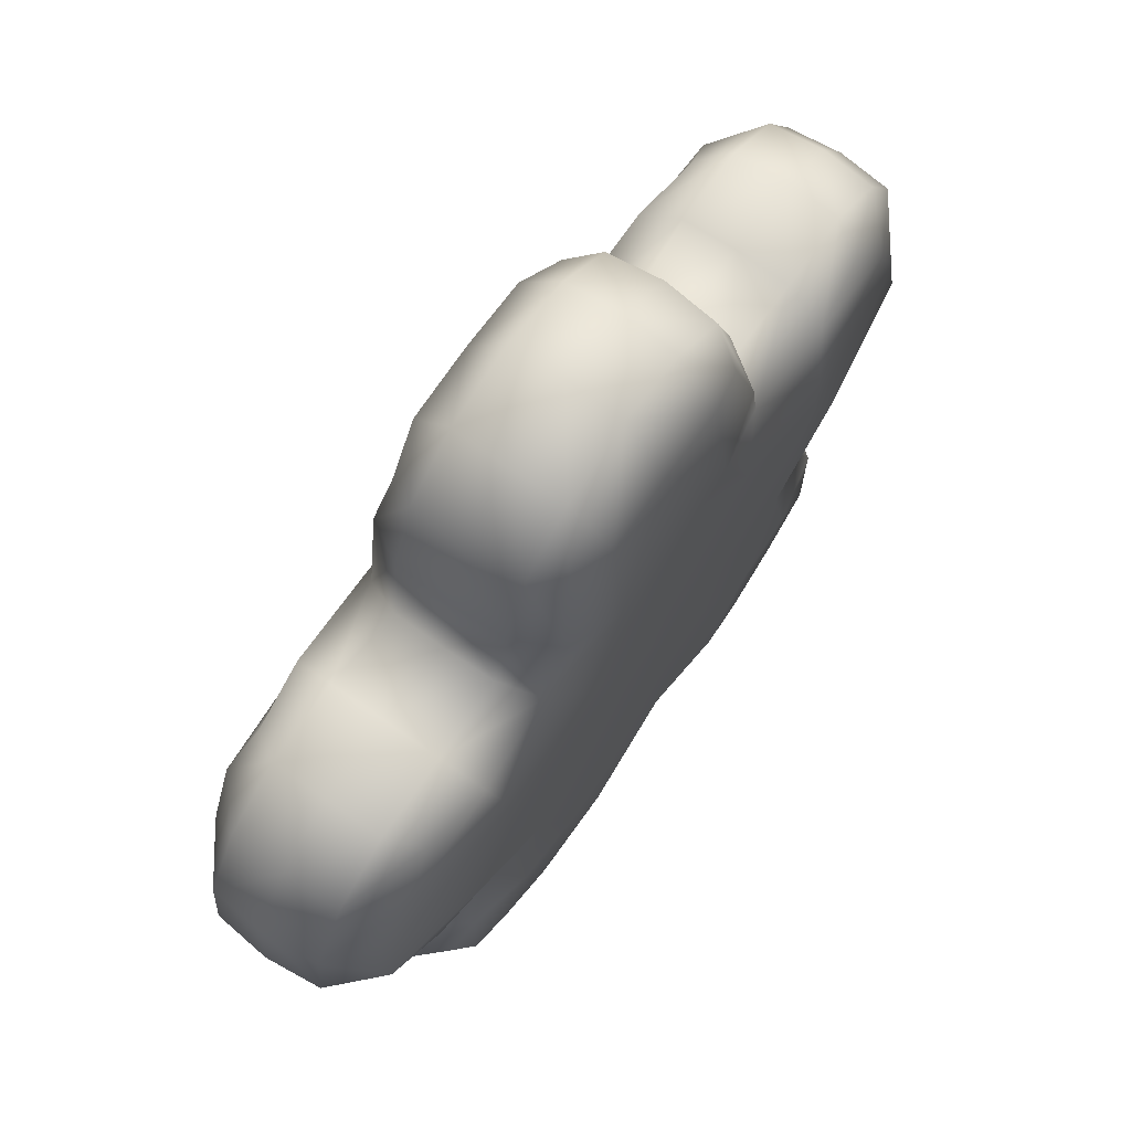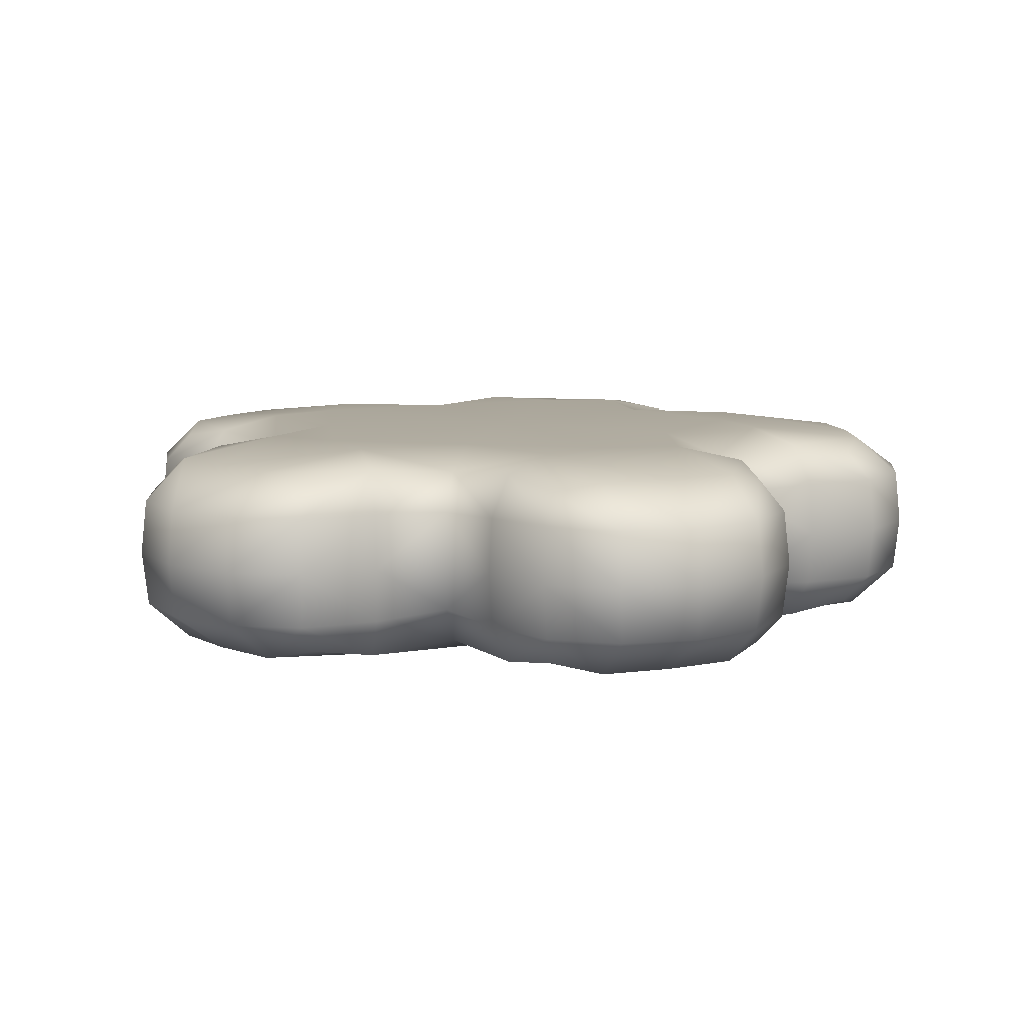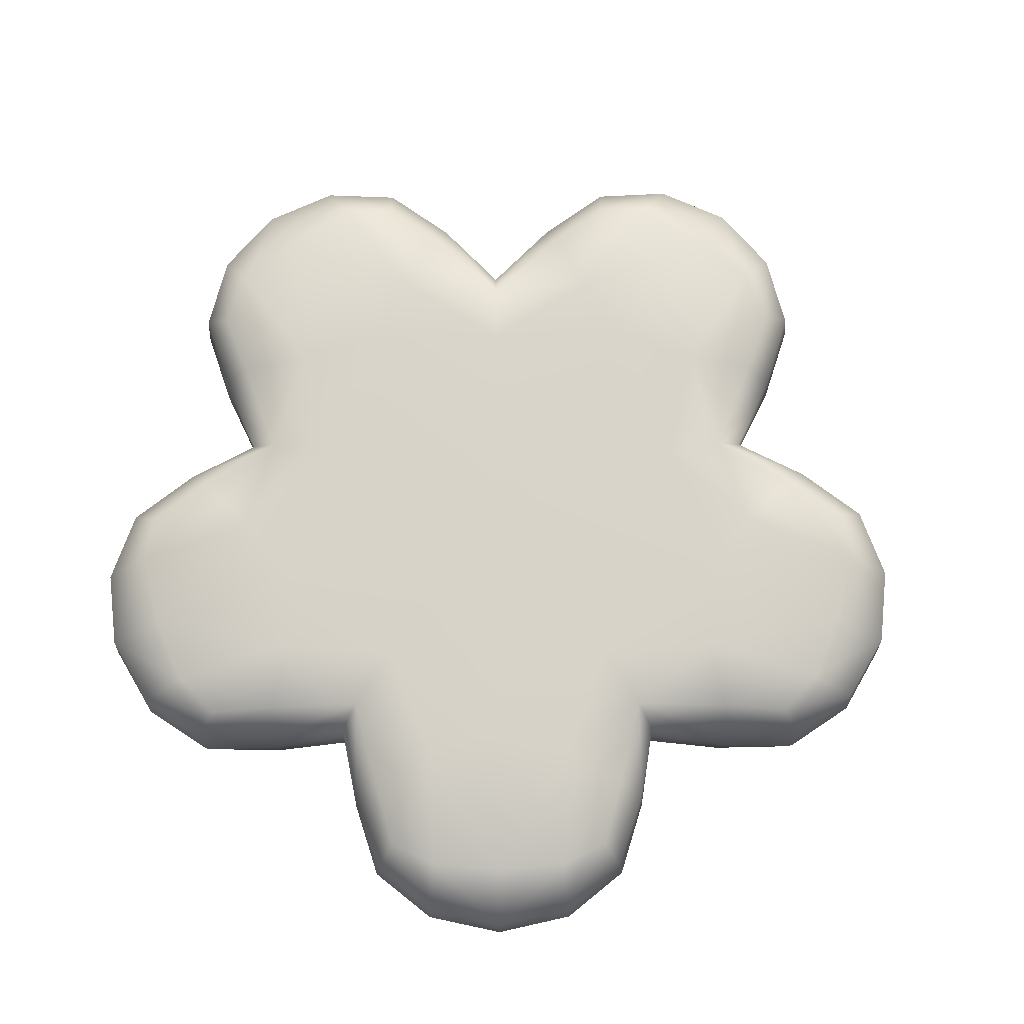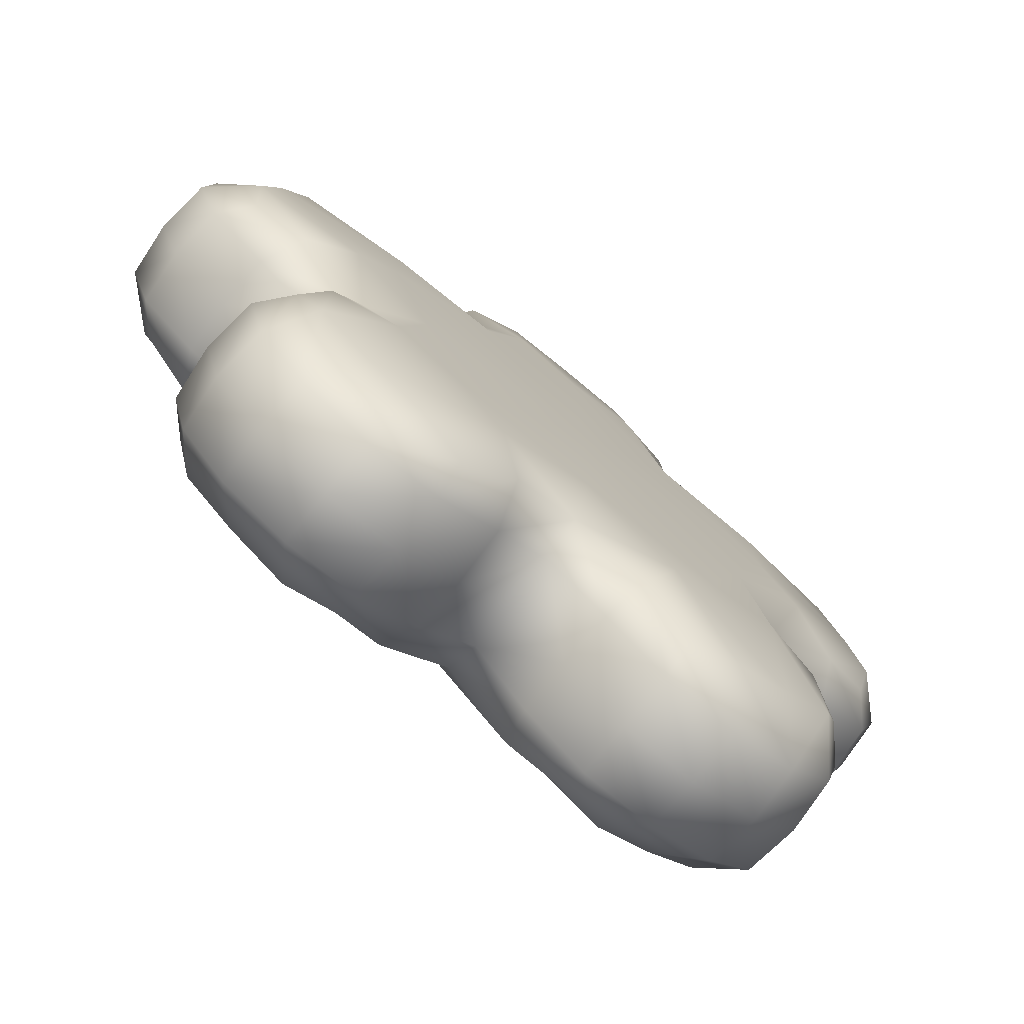
<metadata>
{"format":"obj","ext":"obj","renderer":"f3d","projection":"perspective","resolution":1024,"background":"white","views":[{"elev":71.1,"azim":-55.0,"up":"+Y"},{"elev":9.1,"azim":11.9,"up":"+Z"},{"elev":76.0,"azim":35.7,"up":"+Z"},{"elev":-75.7,"azim":-39.3,"up":"+Y"}]}
</metadata>
<code>
g meger3d_Char_sundries_C8_8
v -6.104e-07 0.408 0.1049
v 0.07824 0.4013 0.1049
v 0.0829 0.2687 0.1199
v -6.104e-07 0.2452 0.1199
v 0.1314 0.15 0.1199
v -6.104e-07 -0.03082 0.1199
v 0.1722 0.2037 0.09736
v 0.1471 0.3049 0.1049
v 0.1273 0.3767 0.09327
v -6.104e-07 0.4705 0.05996
v 0.08183 0.4527 0.05996
v -6.104e-07 0.4766 0
v 0.08569 0.458 0
v 0.1458 0.4016 0.05996
v 0.1516 0.4053 0
v 0.1739 0.3198 0.05996
v 0.1906 0.2291 0.05564
v 0.1779 0.3219 0
v 0.1919 0.2309 0
v -0.08183 0.4527 0.05996
v -0.07825 0.4013 0.1049
v -0.1273 0.3767 0.09327
v -0.1458 0.4016 0.05996
v -0.1471 0.3049 0.1049
v -0.1739 0.3198 0.05996
v -0.1516 0.4053 0
v -0.1779 0.3219 0
v -0.1906 0.2291 0.05564
v -0.1919 0.2309 0
v -0.1722 0.2037 0.09736
v -0.08569 0.458 0
v -0.0829 0.2687 0.1199
v -0.1314 0.15 0.1199
v -0.2625 0.05448 0.1199
v -0.2592 0.1406 0.1199
v -0.4173 0.1048 0.1049
v -0.3868 0.1771 0.1049
v -0.2739 0.2128 0.1049
v -0.3483 0.2162 0.09327
v -0.4767 0.1241 0.05996
v -0.4345 0.1964 0.05996
v -0.4826 0.126 0
v -0.4384 0.2017 0
v -0.3662 0.2415 0.05996
v -0.3679 0.2481 0
v -0.2797 0.2429 0.05996
v -0.2805 0.2474 0
v -0.4352 0.02832 0.1049
v -0.4851 0.04076 0.05996
v -0.4269 -0.02595 0.09327
v -0.4563 -0.03581 0.05996
v -0.3648 -0.06695 0.1049
v -0.3872 -0.08783 0.05996
v -0.4616 -0.04022 0
v -0.3904 -0.09104 0
v -0.3084 -0.1335 0.05564
v -0.3105 -0.1341 0
v -0.2786 -0.1237 0.09736
v -0.4914 0.03874 0
v -0.3105 -0.0171 0.1199
v -0.2126 -0.09988 0.1199
v -0.1622 -0.2541 0.1199
v -0.2431 -0.2244 0.1199
v -0.2579 -0.3858 0.1049
v -0.3173 -0.3344 0.1049
v -0.3164 -0.216 0.1049
v -0.3425 -0.2857 0.09327
v -0.2946 -0.4364 0.05996
v -0.3504 -0.3739 0.05996
v -0.2983 -0.4413 0
v -0.3566 -0.3759 0
v -0.3721 -0.295 0.05996
v -0.379 -0.2945 0
v -0.3468 -0.2123 0.05996
v -0.3513 -0.2116 0
v -0.1907 -0.4264 0.1049
v -0.218 -0.4701 0.05996
v -0.1366 -0.4354 0.09327
v -0.1363 -0.4664 0.05996
v -0.07836 -0.3889 0.1049
v -0.06542 -0.4167 0.05996
v -0.1337 -0.4728 0
v -0.06337 -0.4207 0
v -6.104e-07 -0.3575 0.05564
v -6.104e-07 -0.3597 0
v -6.104e-07 -0.3261 0.09736
v -0.218 -0.4766 0
v -0.109 -0.3218 0.1199
v -6.104e-07 -0.2543 0.1199
v 0.1622 -0.2541 0.1199
v 0.109 -0.3218 0.1199
v 0.2579 -0.3858 0.1049
v 0.1907 -0.4264 0.1049
v 0.07836 -0.3889 0.1049
v 0.1366 -0.4354 0.09327
v 0.2946 -0.4364 0.05996
v 0.218 -0.4701 0.05996
v 0.2983 -0.4413 0
v 0.218 -0.4766 0
v 0.1363 -0.4664 0.05996
v 0.1337 -0.4728 0
v 0.06542 -0.4167 0.05996
v 0.06337 -0.4207 0
v 0.3173 -0.3344 0.1049
v 0.3504 -0.3739 0.05996
v 0.3425 -0.2857 0.09327
v 0.3721 -0.295 0.05996
v 0.3164 -0.216 0.1049
v 0.3468 -0.2123 0.05996
v 0.379 -0.2945 0
v 0.3513 -0.2116 0
v 0.3084 -0.1335 0.05564
v 0.3105 -0.1341 0
v 0.2786 -0.1237 0.09736
v 0.3566 -0.3759 0
v 0.2431 -0.2244 0.1199
v 0.2126 -0.09988 0.1199
v 0.2625 0.05448 0.1199
v 0.3105 -0.0171 0.1199
v 0.4173 0.1048 0.1049
v 0.4352 0.02832 0.1049
v 0.3648 -0.06695 0.1049
v 0.4269 -0.02595 0.09327
v 0.4767 0.1241 0.05996
v 0.4851 0.04076 0.05996
v 0.4826 0.126 0
v 0.4914 0.03874 0
v 0.4563 -0.0358 0.05996
v 0.4616 -0.04022 0
v 0.3872 -0.08783 0.05996
v 0.3904 -0.09104 0
v 0.3868 0.1771 0.1049
v 0.4345 0.1964 0.05996
v 0.3483 0.2162 0.09327
v 0.3663 0.2415 0.05996
v 0.2739 0.2128 0.1049
v 0.2797 0.2429 0.05996
v 0.3679 0.2481 0
v 0.2805 0.2474 0
v 0.4384 0.2017 0
v 0.2592 0.1406 0.1199
v -6.104e-07 0.408 -0.1049
v 0.07824 0.4013 -0.1049
v 0.08183 0.4527 -0.05996
v -6.104e-07 0.4705 -0.05996
v 0.08569 0.458 0
v -6.104e-07 0.4766 0
v 0.1516 0.4053 0
v 0.1458 0.4016 -0.05996
v 0.1273 0.3767 -0.09327
v -6.104e-07 0.2452 -0.1199
v 0.0829 0.2687 -0.1199
v -6.104e-07 -0.03082 -0.1199
v 0.1314 0.15 -0.1199
v 0.1471 0.3049 -0.1049
v 0.1722 0.2037 -0.09736
v 0.1739 0.3198 -0.05996
v 0.1779 0.3219 0
v 0.1906 0.2291 -0.05564
v 0.1919 0.2309 0
v -0.08569 0.458 0
v -0.08183 0.4527 -0.05996
v -0.1516 0.4053 0
v -0.1458 0.4016 -0.05996
v -0.1739 0.3198 -0.05996
v -0.1779 0.3219 0
v -0.1906 0.2291 -0.05564
v -0.1722 0.2037 -0.09736
v -0.1471 0.3049 -0.1049
v -0.1919 0.2309 0
v -0.1273 0.3767 -0.09327
v -0.07825 0.4013 -0.1049
v -0.0829 0.2687 -0.1199
v -0.1314 0.15 -0.1199
v -0.2592 0.1406 -0.1199
v -0.2625 0.05448 -0.1199
v -0.3868 0.1771 -0.1049
v -0.4173 0.1048 -0.1049
v -0.4345 0.1964 -0.05996
v -0.4767 0.1241 -0.05996
v -0.4384 0.2017 0
v -0.4826 0.126 0
v -0.3679 0.2481 0
v -0.3662 0.2415 -0.05996
v -0.3483 0.2162 -0.09327
v -0.2739 0.2128 -0.1049
v -0.2797 0.2429 -0.05996
v -0.2805 0.2474 0
v -0.4914 0.03874 0
v -0.4851 0.04076 -0.05996
v -0.4616 -0.04022 0
v -0.4563 -0.03581 -0.05996
v -0.3872 -0.08783 -0.05996
v -0.3904 -0.09104 0
v -0.3084 -0.1335 -0.05564
v -0.2786 -0.1237 -0.09736
v -0.3648 -0.06695 -0.1049
v -0.3105 -0.1341 0
v -0.4269 -0.02595 -0.09327
v -0.4352 0.02832 -0.1049
v -0.3105 -0.0171 -0.1199
v -0.2126 -0.09988 -0.1199
v -0.2431 -0.2244 -0.1199
v -0.1622 -0.2541 -0.1199
v -0.3173 -0.3344 -0.1049
v -0.2579 -0.3858 -0.1049
v -0.3504 -0.3739 -0.05996
v -0.2946 -0.4364 -0.05996
v -0.3566 -0.3759 0
v -0.2983 -0.4413 0
v -0.379 -0.2945 0
v -0.3721 -0.295 -0.05996
v -0.3425 -0.2857 -0.09327
v -0.3164 -0.216 -0.1049
v -0.3468 -0.2123 -0.05996
v -0.3513 -0.2116 0
v -0.218 -0.4766 0
v -0.218 -0.4701 -0.05996
v -0.1337 -0.4728 0
v -0.1363 -0.4664 -0.05996
v -0.06542 -0.4167 -0.05996
v -0.06337 -0.4207 0
v -6.104e-07 -0.3575 -0.05564
v -6.104e-07 -0.3261 -0.09736
v -0.07836 -0.3889 -0.1049
v -6.104e-07 -0.3597 0
v -0.1366 -0.4354 -0.09327
v -0.1907 -0.4264 -0.1049
v -0.109 -0.3218 -0.1199
v -6.104e-07 -0.2543 -0.1199
v 0.109 -0.3218 -0.1199
v 0.1622 -0.2541 -0.1199
v 0.1907 -0.4264 -0.1049
v 0.2579 -0.3858 -0.1049
v 0.218 -0.4701 -0.05996
v 0.2946 -0.4364 -0.05996
v 0.218 -0.4766 0
v 0.2983 -0.4413 0
v 0.1337 -0.4728 0
v 0.1363 -0.4664 -0.05996
v 0.1366 -0.4354 -0.09327
v 0.07836 -0.3889 -0.1049
v 0.06542 -0.4167 -0.05996
v 0.06337 -0.4207 0
v 0.3566 -0.3759 0
v 0.3504 -0.3739 -0.05996
v 0.379 -0.2945 0
v 0.3721 -0.295 -0.05996
v 0.3468 -0.2123 -0.05996
v 0.3513 -0.2116 0
v 0.3084 -0.1335 -0.05564
v 0.2786 -0.1237 -0.09736
v 0.3164 -0.216 -0.1049
v 0.3105 -0.1341 0
v 0.3425 -0.2857 -0.09327
v 0.3173 -0.3344 -0.1049
v 0.2431 -0.2244 -0.1199
v 0.2126 -0.09988 -0.1199
v 0.3105 -0.0171 -0.1199
v 0.2625 0.05448 -0.1199
v 0.4352 0.02832 -0.1049
v 0.4173 0.1048 -0.1049
v 0.4851 0.04076 -0.05996
v 0.4767 0.1241 -0.05996
v 0.4914 0.03874 0
v 0.4826 0.126 0
v 0.4616 -0.04022 0
v 0.4563 -0.0358 -0.05996
v 0.4269 -0.02595 -0.09327
v 0.3648 -0.06695 -0.1049
v 0.3872 -0.08783 -0.05996
v 0.3904 -0.09104 0
v 0.4384 0.2017 0
v 0.4345 0.1964 -0.05996
v 0.3679 0.2481 0
v 0.3663 0.2415 -0.05996
v 0.2797 0.2429 -0.05996
v 0.2805 0.2474 0
v 0.2739 0.2128 -0.1049
v 0.3483 0.2162 -0.09327
v 0.3868 0.1771 -0.1049
v 0.2592 0.1406 -0.1199
g meger3d_Char_sundries_C8_8_0
f 3 2 1
f 4 3 1
f 5 3 4
f 6 5 4
f 5 7 3
f 7 8 3
f 3 8 2
f 8 9 2
f 1 2 10
f 2 11 10
f 2 9 11
f 10 11 12
f 11 13 12
f 9 14 11
f 11 14 13
f 14 9 8
f 14 15 13
f 16 8 7
f 15 14 16
f 16 14 8
f 17 16 7
f 18 16 17
f 18 15 16
f 19 18 17
f 10 12 20
f 10 20 21
f 21 20 22
f 20 23 22
f 24 22 23
f 21 22 24
f 25 24 23
f 25 23 26
f 27 25 26
f 28 25 27
f 29 28 27
f 30 24 25
f 28 30 25
f 31 26 23
f 20 31 23
f 12 31 20
f 32 24 30
f 32 21 24
f 33 32 30
f 4 32 33
f 6 4 33
f 1 21 32
f 4 1 32
f 6 33 34
f 33 35 34
f 33 30 35
f 34 35 36
f 35 37 36
f 30 38 35
f 35 38 37
f 38 39 37
f 36 37 40
f 37 41 40
f 37 39 41
f 40 41 42
f 41 43 42
f 39 44 41
f 41 44 43
f 44 39 38
f 44 45 43
f 45 44 46
f 46 44 38
f 46 38 30
f 28 46 30
f 47 46 28
f 47 45 46
f 29 47 28
f 36 40 48
f 40 49 48
f 40 42 49
f 48 49 50
f 49 51 50
f 52 50 51
f 48 50 52
f 53 52 51
f 53 51 54
f 55 53 54
f 56 53 55
f 57 56 55
f 58 52 53
f 56 58 53
f 59 54 51
f 49 59 51
f 42 59 49
f 60 52 58
f 60 48 52
f 61 60 58
f 34 60 61
f 6 34 61
f 34 36 60
f 36 48 60
f 6 61 62
f 61 63 62
f 61 58 63
f 62 63 64
f 63 65 64
f 58 66 63
f 63 66 65
f 66 67 65
f 64 65 68
f 65 69 68
f 65 67 69
f 68 69 70
f 69 71 70
f 67 72 69
f 69 72 71
f 72 67 66
f 72 73 71
f 73 72 74
f 74 72 66
f 74 66 58
f 56 74 58
f 75 74 56
f 75 73 74
f 57 75 56
f 64 68 76
f 68 77 76
f 68 70 77
f 76 77 78
f 77 79 78
f 80 78 79
f 76 78 80
f 81 80 79
f 81 79 82
f 83 81 82
f 84 81 83
f 85 84 83
f 86 80 81
f 84 86 81
f 87 82 79
f 77 87 79
f 70 87 77
f 88 80 86
f 88 76 80
f 89 88 86
f 62 88 89
f 6 62 89
f 62 64 88
f 64 76 88
f 6 89 90
f 89 91 90
f 89 86 91
f 90 91 92
f 91 93 92
f 86 94 91
f 91 94 93
f 94 95 93
f 92 93 96
f 93 97 96
f 93 95 97
f 96 97 98
f 97 99 98
f 95 100 97
f 97 100 99
f 100 95 94
f 100 101 99
f 101 100 102
f 102 100 94
f 102 94 86
f 84 102 86
f 103 102 84
f 103 101 102
f 85 103 84
f 92 96 104
f 96 105 104
f 96 98 105
f 104 105 106
f 105 107 106
f 108 106 107
f 104 106 108
f 109 108 107
f 109 107 110
f 111 109 110
f 112 109 111
f 113 112 111
f 114 108 109
f 112 114 109
f 115 110 107
f 105 115 107
f 98 115 105
f 116 108 114
f 116 104 108
f 117 116 114
f 90 116 117
f 6 90 117
f 90 92 116
f 92 104 116
f 6 117 118
f 117 119 118
f 117 114 119
f 118 119 120
f 119 121 120
f 114 122 119
f 119 122 121
f 122 123 121
f 120 121 124
f 121 125 124
f 121 123 125
f 124 125 126
f 125 127 126
f 123 128 125
f 125 128 127
f 128 123 122
f 128 129 127
f 129 128 130
f 130 128 122
f 130 122 114
f 112 130 114
f 131 130 112
f 131 129 130
f 113 131 112
f 120 124 132
f 124 133 132
f 124 126 133
f 132 133 134
f 133 135 134
f 136 134 135
f 132 134 136
f 137 136 135
f 137 135 138
f 139 137 138
f 17 137 139
f 19 17 139
f 7 136 137
f 17 7 137
f 140 138 135
f 133 140 135
f 126 140 133
f 141 136 7
f 141 132 136
f 5 141 7
f 118 141 5
f 6 118 5
f 118 120 141
f 120 132 141
f 144 143 142
f 145 144 142
f 146 144 145
f 147 146 145
f 146 148 144
f 148 149 144
f 144 149 143
f 149 150 143
f 142 143 151
f 143 152 151
f 143 150 152
f 151 152 153
f 152 154 153
f 150 155 152
f 152 155 154
f 155 150 149
f 155 156 154
f 157 149 148
f 156 155 157
f 157 155 149
f 158 157 148
f 159 157 158
f 159 156 157
f 160 159 158
f 147 145 161
f 145 162 161
f 161 162 163
f 162 164 163
f 163 164 165
f 166 163 165
f 166 165 167
f 167 165 168
f 165 169 168
f 165 164 169
f 170 166 167
f 164 171 169
f 145 142 162
f 142 172 162
f 172 171 164
f 162 172 164
f 173 169 171
f 172 173 171
f 151 173 172
f 142 151 172
f 151 153 173
f 153 174 173
f 174 168 169
f 173 174 169
f 175 174 153
f 176 175 153
f 177 175 176
f 178 177 176
f 179 177 178
f 180 179 178
f 181 179 180
f 182 181 180
f 181 183 179
f 183 184 179
f 179 184 177
f 184 185 177
f 177 185 175
f 185 186 175
f 175 186 174
f 186 185 184
f 186 168 174
f 187 184 183
f 168 186 187
f 187 186 184
f 188 187 183
f 167 187 188
f 167 168 187
f 170 167 188
f 182 180 189
f 180 190 189
f 180 178 190
f 189 190 191
f 190 192 191
f 191 192 193
f 194 191 193
f 194 193 195
f 195 193 196
f 193 197 196
f 193 192 197
f 198 194 195
f 192 199 197
f 200 199 192
f 190 200 192
f 178 200 190
f 201 197 199
f 200 201 199
f 176 201 200
f 178 176 200
f 176 153 201
f 153 202 201
f 202 196 197
f 201 202 197
f 203 202 153
f 204 203 153
f 205 203 204
f 206 205 204
f 207 205 206
f 208 207 206
f 209 207 208
f 210 209 208
f 209 211 207
f 211 212 207
f 207 212 205
f 212 213 205
f 205 213 203
f 213 214 203
f 203 214 202
f 214 213 212
f 214 196 202
f 215 212 211
f 196 214 215
f 215 214 212
f 216 215 211
f 195 215 216
f 195 196 215
f 198 195 216
f 210 208 217
f 208 218 217
f 208 206 218
f 217 218 219
f 218 220 219
f 219 220 221
f 222 219 221
f 222 221 223
f 223 221 224
f 221 225 224
f 221 220 225
f 226 222 223
f 220 227 225
f 228 227 220
f 218 228 220
f 206 228 218
f 229 225 227
f 228 229 227
f 204 229 228
f 206 204 228
f 204 153 229
f 153 230 229
f 230 224 225
f 229 230 225
f 231 230 153
f 232 231 153
f 233 231 232
f 234 233 232
f 235 233 234
f 236 235 234
f 237 235 236
f 238 237 236
f 237 239 235
f 239 240 235
f 235 240 233
f 240 241 233
f 233 241 231
f 241 242 231
f 231 242 230
f 242 241 240
f 242 224 230
f 243 240 239
f 224 242 243
f 243 242 240
f 244 243 239
f 223 243 244
f 223 224 243
f 226 223 244
f 238 236 245
f 236 246 245
f 236 234 246
f 245 246 247
f 246 248 247
f 247 248 249
f 250 247 249
f 250 249 251
f 251 249 252
f 249 253 252
f 249 248 253
f 254 250 251
f 248 255 253
f 256 255 248
f 246 256 248
f 234 256 246
f 257 253 255
f 256 257 255
f 232 257 256
f 234 232 256
f 232 153 257
f 153 258 257
f 258 252 253
f 257 258 253
f 259 258 153
f 260 259 153
f 261 259 260
f 262 261 260
f 263 261 262
f 264 263 262
f 265 263 264
f 266 265 264
f 265 267 263
f 267 268 263
f 263 268 261
f 268 269 261
f 261 269 259
f 269 270 259
f 259 270 258
f 270 269 268
f 270 252 258
f 271 268 267
f 252 270 271
f 271 270 268
f 272 271 267
f 251 271 272
f 251 252 271
f 254 251 272
f 266 264 273
f 264 274 273
f 264 262 274
f 273 274 275
f 274 276 275
f 275 276 277
f 278 275 277
f 278 277 159
f 159 277 156
f 277 279 156
f 277 276 279
f 160 278 159
f 276 280 279
f 281 280 276
f 274 281 276
f 262 281 274
f 282 279 280
f 281 282 280
f 260 282 281
f 262 260 281
f 260 153 282
f 153 154 282
f 154 156 279
f 282 154 279
f 1 10 21

</code>
